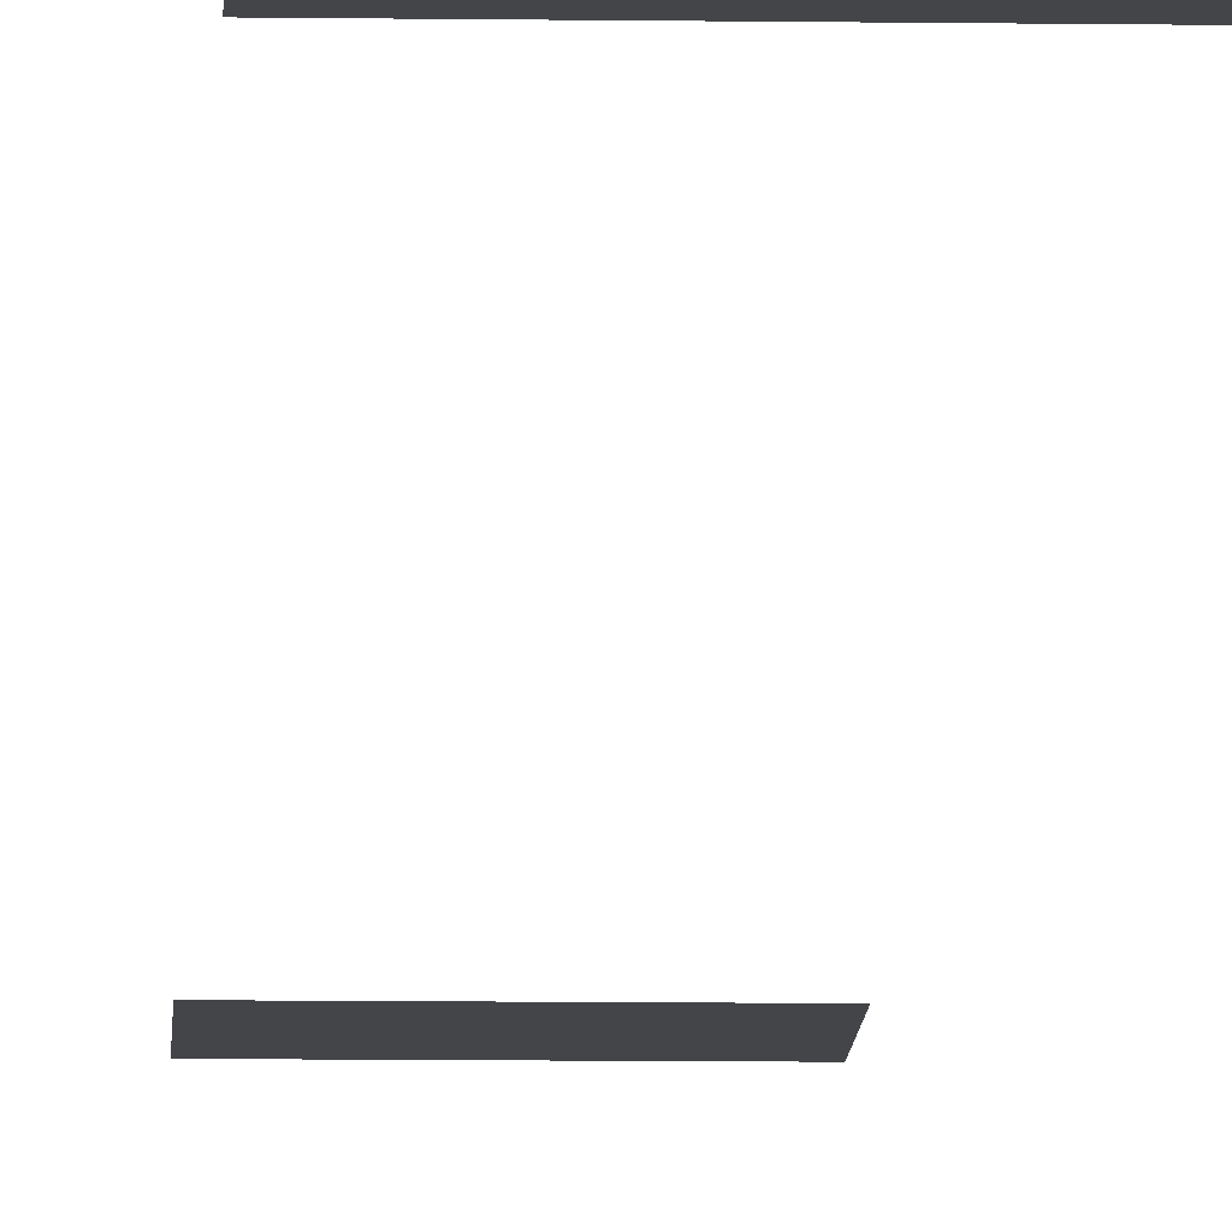
<metadata>
{"format":"obj","ext":"obj","renderer":"f3d","projection":"perspective","resolution":1024,"background":"white","views":[{"elev":-9.1,"azim":177.8,"up":"+Z"}]}
</metadata>
<code>
v -11 -1 0
v -12 -1 0
v -12 0 0
v -11 0 0
v -12 -1 0
v -13 -1 0
v -13 0 0
v -12 0 0
v -13 -1 0
v -14 -1 0
v -14 0 0
v -13 0 0
v -11 -2 0
v -12 -2 0
v -12 -1 0
v -11 -1 0
v -12 -2 0
v -13 -2 0
v -13 -1 0
v -12 -1 0
v -13 -2 0
v -14 -2 0
v -14 -1 0
v -13 -1 0
v -11 -24 0
v -12 -24 0
v -12 -23 0
v -11 -23 0
v -12 -24 0
v -13 -24 0
v -13 -23 0
v -12 -23 0
v -13 -24 0
v -14 -24 0
v -14 -23 0
v -13 -23 0
v -11 -25 0
v -12 -25 0
v -12 -24 0
v -11 -24 0
v -12 -25 0
v -13 -25 0
v -13 -24 0
v -12 -24 0
v -13 -25 0
v -14 -25 0
v -14 -24 0
v -13 -24 0
g Cuarto-1_mesh_0004
f 1 2 3 4
f 5 6 7 8
f 9 10 11 12
f 13 14 15 16
f 17 18 19 20
f 21 22 23 24
f 25 26 27 28
f 29 30 31 32
f 33 34 35 36
f 37 38 39 40
f 41 42 43 44
f 45 46 47 48

</code>
